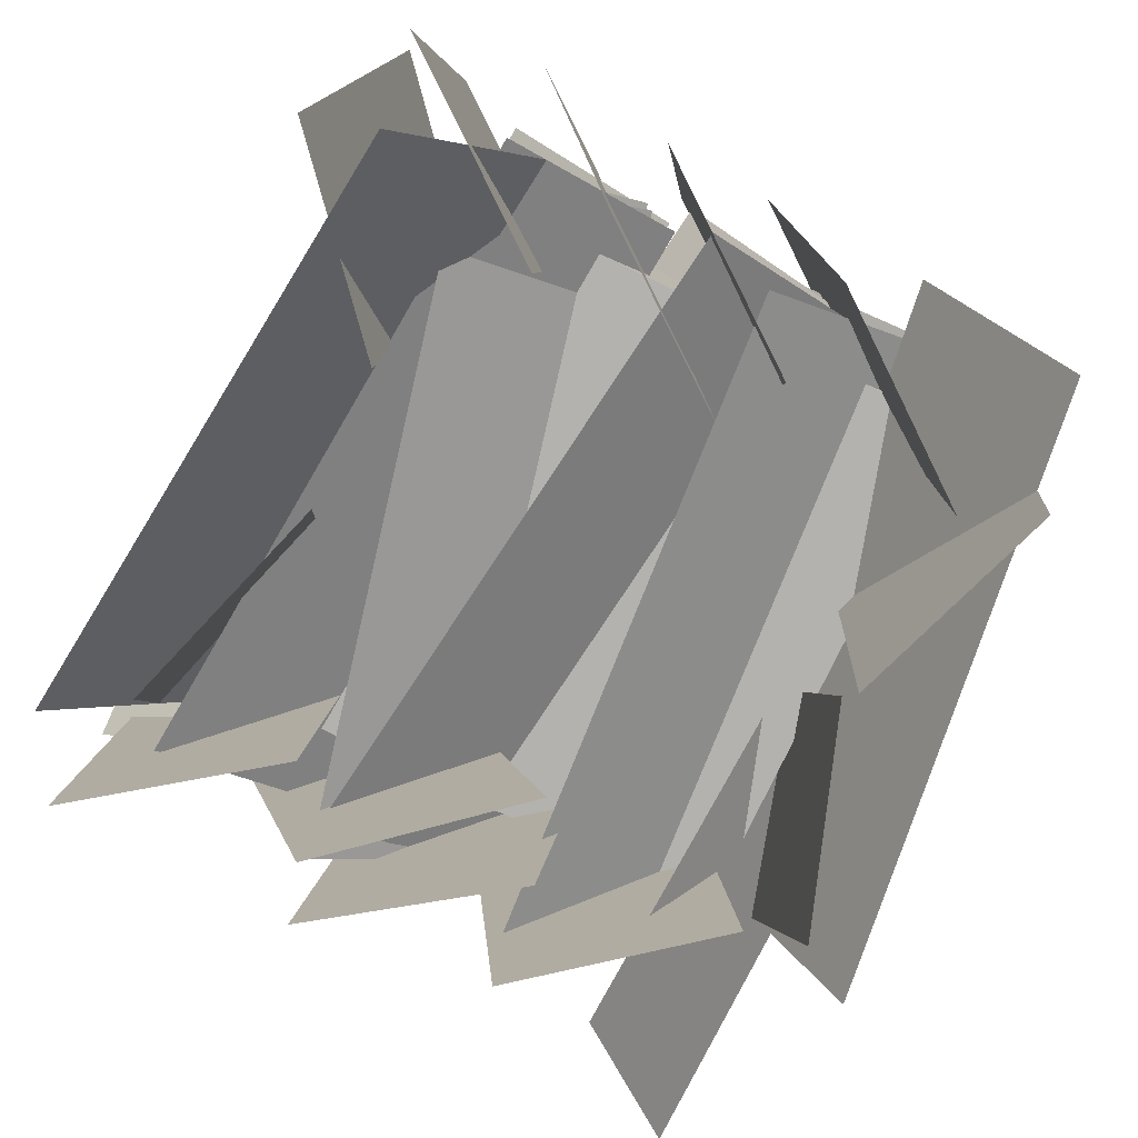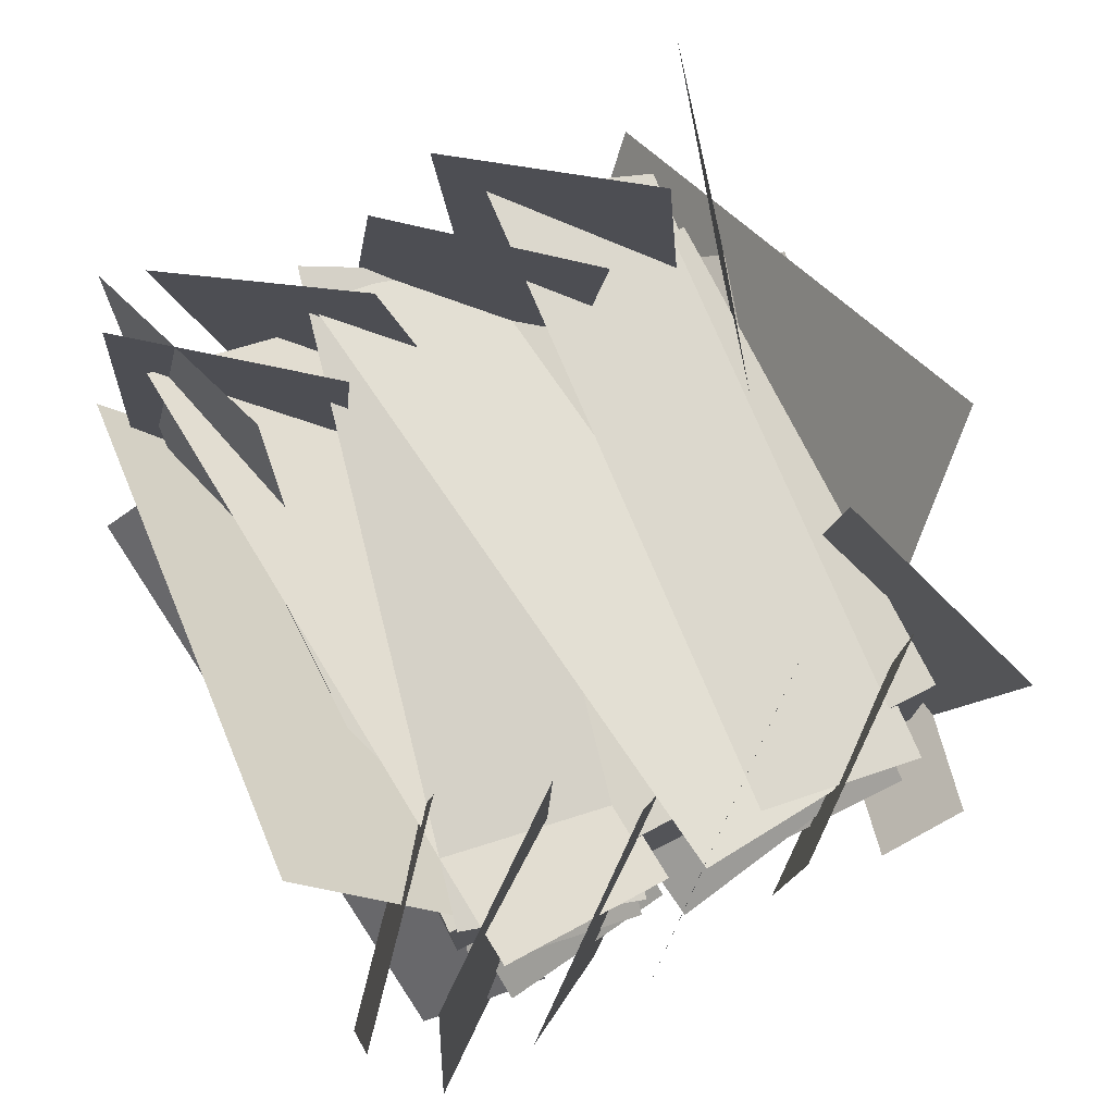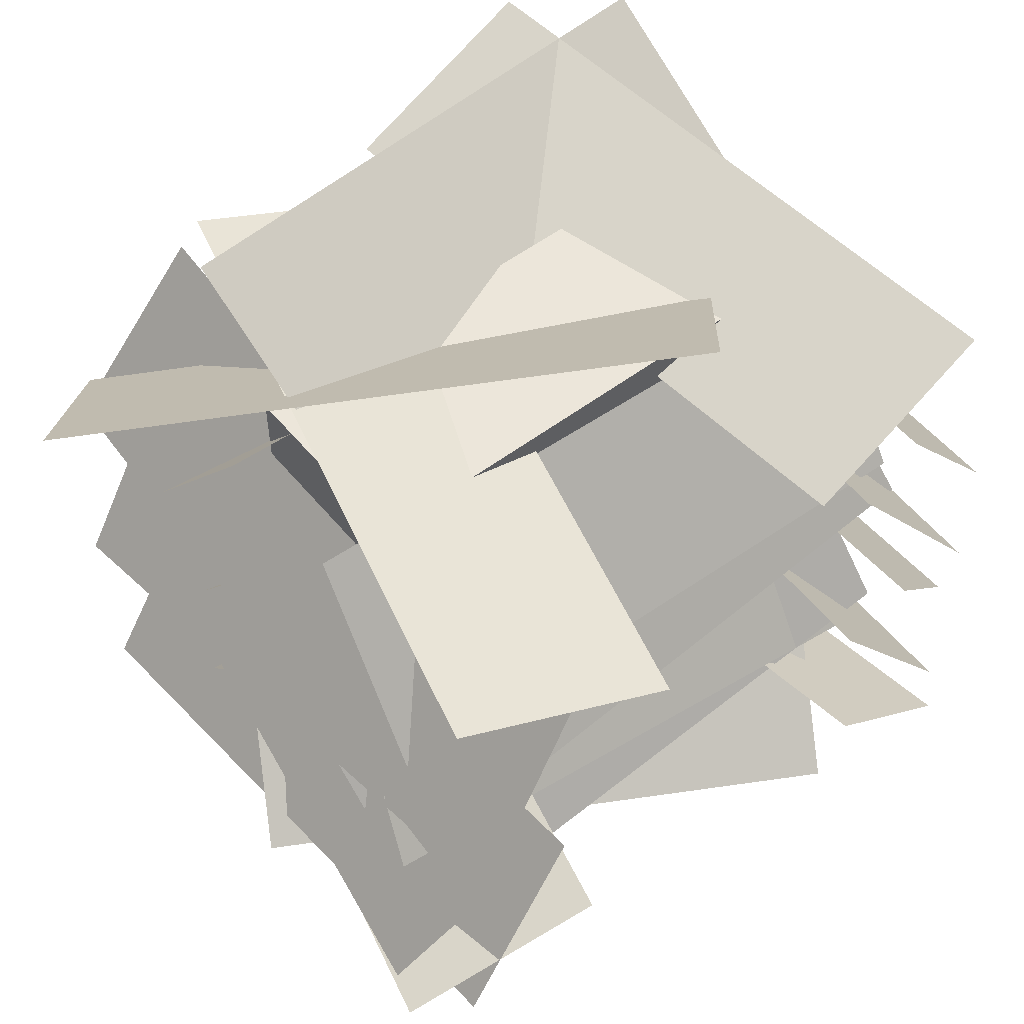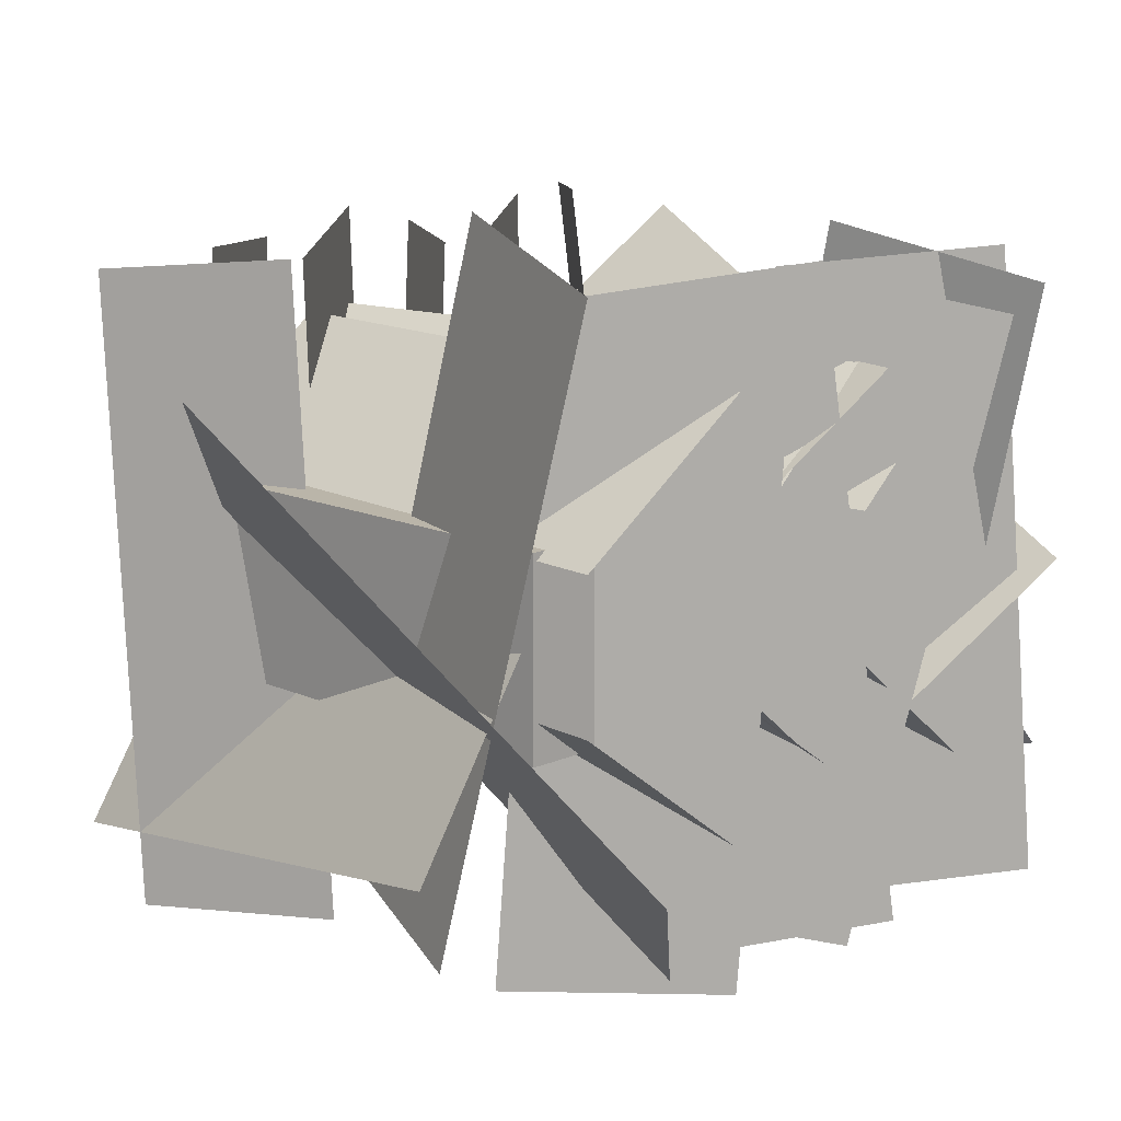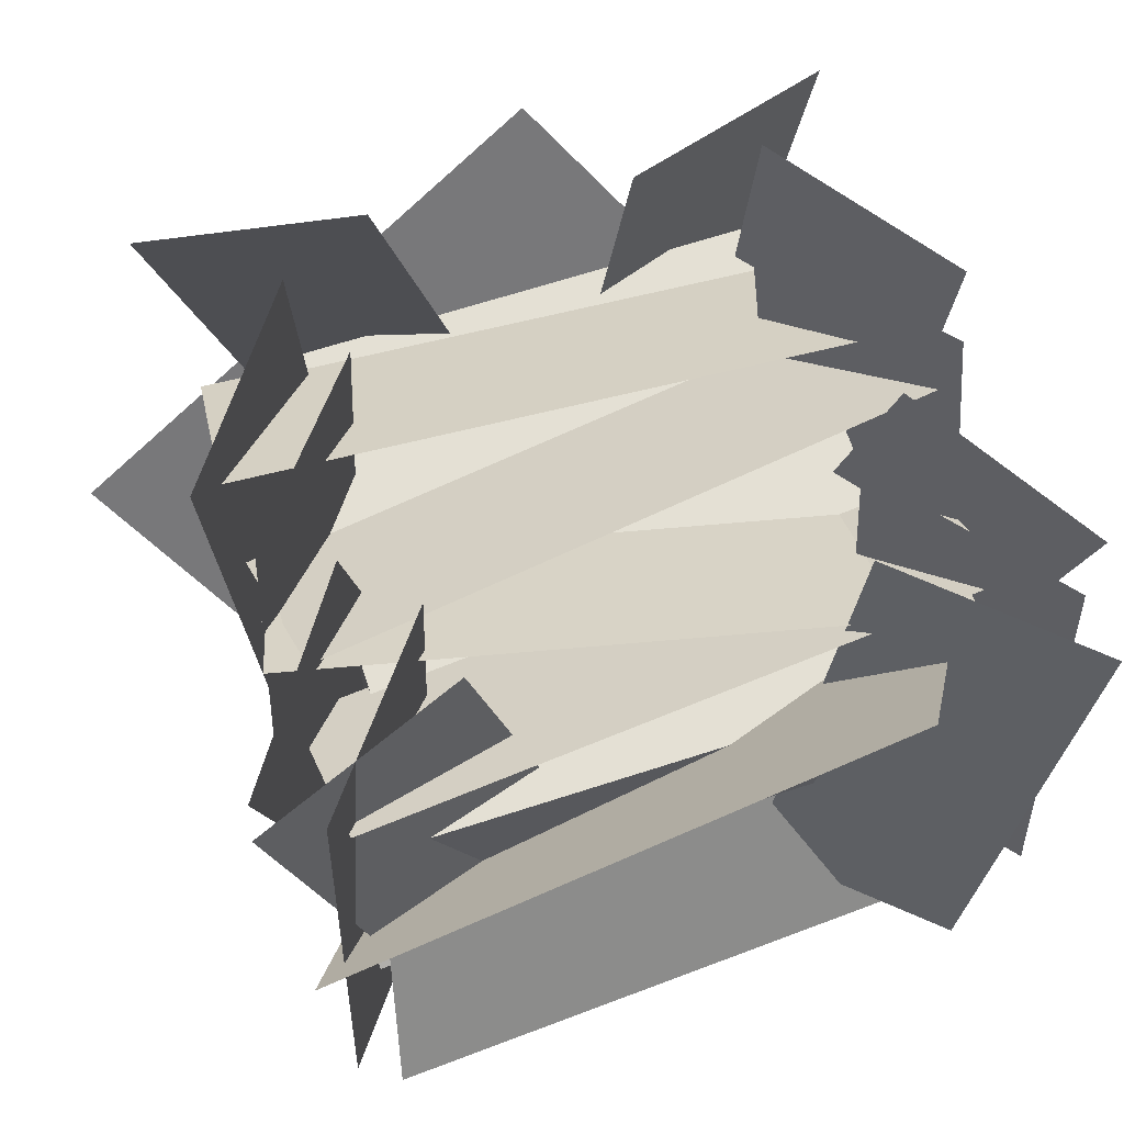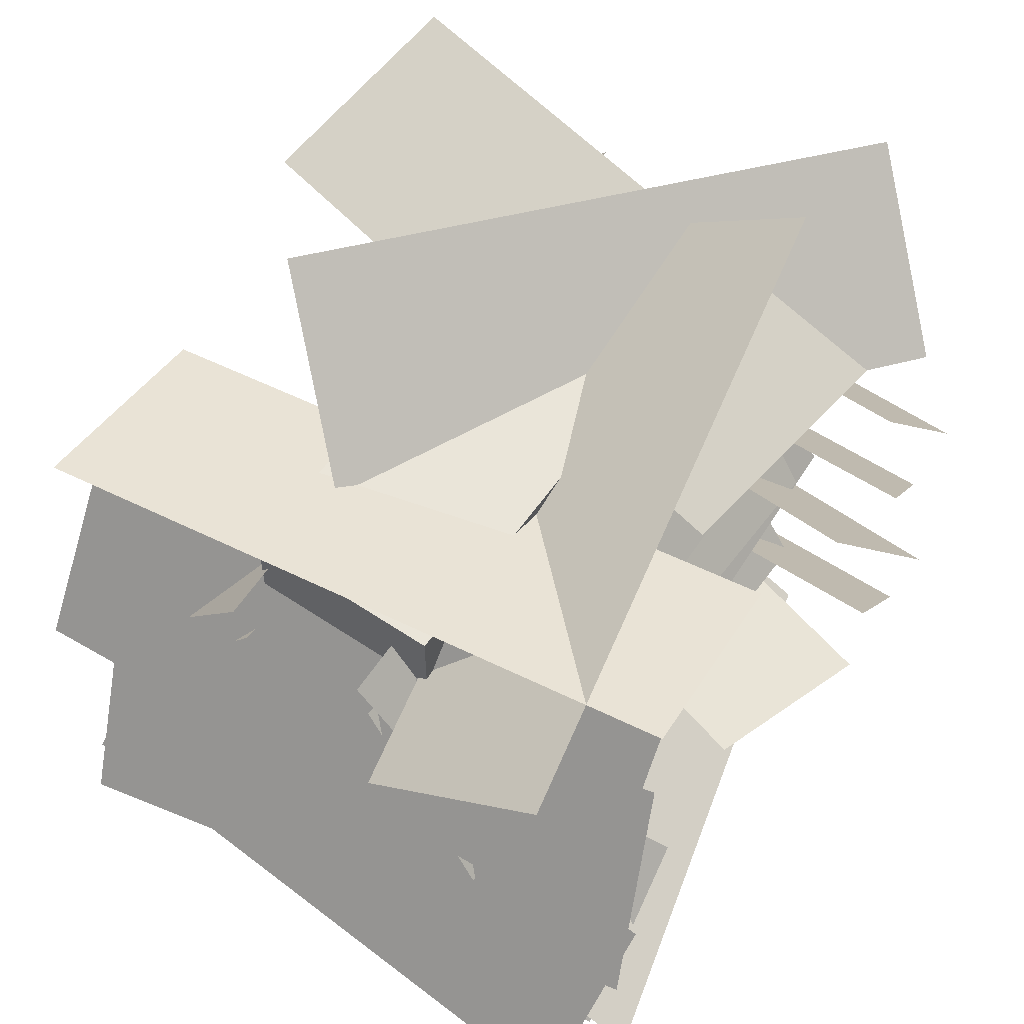
<metadata>
{"format":"obj","ext":"obj","renderer":"f3d","projection":"perspective","resolution":1024,"background":"white","views":[{"elev":-79.7,"azim":64.1,"up":"+Z"},{"elev":76.8,"azim":63.0,"up":"+Z"},{"elev":54.2,"azim":-38.6,"up":"+Y"},{"elev":13.6,"azim":-134.8,"up":"+Z"},{"elev":66.0,"azim":-18.1,"up":"+Z"},{"elev":58.5,"azim":124.7,"up":"+Y"}]}
</metadata>
<code>
o cube
v -0.005 1.005 0.944
v -0.005 1.005 1.323
v -0.005 -0.005 0.944
v -0.005 -0.005 1.323
v 1.005 1.005 1.323
v 1.005 1.005 0.944
v 1.005 -0.005 1.323
v 1.005 -0.005 0.944
f 4 7 5 2
f 3 4 2 1
f 8 3 1 6
f 7 8 6 5
f 6 1 2 5
f 7 4 3 8
o cube
v -0.1351 1.006 1.307
v -0.1351 1.006 1.307
v -0.1593 0.6593 1.574
v -0.1593 0.6593 1.574
v 1.112 0.9184 1.307
v 1.112 0.9184 1.307
v 1.088 0.5721 1.574
v 1.088 0.5721 1.574
f 12 15 13 10
f 16 11 9 14
o cube
v -0.1512 0.6215 1.307
v -0.1512 0.6215 1.307
v -0.1058 0.2774 1.574
v -0.1058 0.2774 1.574
v 1.088 0.7846 1.307
v 1.088 0.7846 1.307
v 1.133 0.4405 1.574
v 1.133 0.4405 1.574
f 20 23 21 18
f 24 19 17 22
o cube
v -0.1494 0.2998 1.307
v -0.1494 0.2998 1.307
v -0.1222 -0.0462 1.574
v -0.1222 -0.0462 1.574
v 1.097 0.3979 1.307
v 1.097 0.3979 1.307
v 1.124 0.05188 1.574
v 1.124 0.05188 1.574
f 28 31 29 26
f 32 27 25 30
o cube
v -0.1052 0.6247 1.307
v -0.1052 0.6247 1.307
v -0.1833 0.2865 1.574
v -0.1833 0.2865 1.574
v 1.113 0.3435 1.307
v 1.113 0.3435 1.307
v 1.035 0.005337 1.574
v 1.035 0.005337 1.574
f 36 39 37 34
f 40 35 33 38
o cube
v -0.1351 1.006 1.022
v -0.1351 1.006 1.022
v -0.1593 0.6593 0.7557
v -0.1593 0.6593 0.7557
v 1.112 0.9184 1.022
v 1.112 0.9184 1.022
v 1.088 0.5721 0.7557
v 1.088 0.5721 0.7557
f 44 47 45 42
f 48 43 41 46
o cube
v -0.1512 0.6215 1.022
v -0.1512 0.6215 1.022
v -0.1058 0.2774 0.7557
v -0.1058 0.2774 0.7557
v 1.088 0.7846 1.022
v 1.088 0.7846 1.022
v 1.133 0.4405 0.7557
v 1.133 0.4405 0.7557
f 52 55 53 50
f 56 51 49 54
o cube
v -0.1494 0.2998 1.022
v -0.1494 0.2998 1.022
v -0.1222 -0.0462 0.7557
v -0.1222 -0.0462 0.7557
v 1.097 0.3979 1.022
v 1.097 0.3979 1.022
v 1.124 0.05188 0.7557
v 1.124 0.05188 0.7557
f 60 63 61 58
f 64 59 57 62
o cube
v -0.1052 0.6247 1.022
v -0.1052 0.6247 1.022
v -0.1833 0.2865 0.7557
v -0.1833 0.2865 0.7557
v 1.113 0.3435 1.022
v 1.113 0.3435 1.022
v 1.035 0.005337 0.7557
v 1.035 0.005337 0.7557
f 68 71 69 66
f 72 67 65 70
o cube
v 1.119 1.072 1.704
v 0.9709 1.125 0.4638
v 1.119 1.072 1.704
v 0.9709 1.125 0.4638
v 0.5581 0.9871 0.5072
v 0.7065 0.934 1.747
v 0.5581 0.9871 0.5072
v 0.7065 0.934 1.747
f 78 73 74 77
f 79 76 75 80
o cube
v 1.195 1.085 0.5707
v -0.01904 1.282 0.7957
v 1.195 1.085 0.5707
v -0.01904 1.282 0.7957
v 0.004643 1.025 1.149
v 1.218 0.828 0.9238
v 0.004643 1.025 1.149
v 1.218 0.828 0.9238
f 86 81 82 85
f 87 84 83 88
o cube
v 0.1098 1.123 0.5665
v -0.1907 1.064 1.778
v 0.1098 1.123 0.5665
v -0.1907 1.064 1.778
v 0.2159 0.9328 1.873
v 0.5165 0.9925 0.6609
v 0.2159 0.9328 1.873
v 0.5165 0.9925 0.6609
f 94 89 90 93
f 95 92 91 96
o cube
v -0.4081 1.1 0.8206
v 0.6015 1.271 1.538
v -0.4081 1.1 0.8206
v 0.6015 1.271 1.538
v 0.8336 1.011 1.273
v -0.176 0.8403 0.5557
v 0.8336 1.011 1.273
v -0.176 0.8403 0.5557
f 102 97 98 101
f 103 100 99 104
o cube
v 1.166 -0.2166 1.778
v 1.018 -0.2697 0.5379
v 1.166 -0.2166 1.778
v 1.018 -0.2697 0.5379
v 0.6881 0.01671 0.5651
v 0.8365 0.06979 1.805
v 0.6881 0.01671 0.5651
v 0.8365 0.06979 1.805
f 110 105 106 109
f 111 108 107 112
o cube
v 1.059 -0.1327 0.427
v -0.1443 -0.2648 0.739
v 1.059 -0.1327 0.427
v -0.1443 -0.2648 0.739
v -0.08365 -0.002563 1.084
v 1.12 0.1296 0.7719
v -0.08365 -0.002563 1.084
v 1.12 0.1296 0.7719
f 118 113 114 117
f 119 116 115 120
o cube
v 0.01962 -0.1054 0.4925
v -0.2809 -0.04566 1.704
v 0.01962 -0.1054 0.4925
v -0.2809 -0.04566 1.704
v 0.1258 0.08513 1.799
v 0.4263 0.02543 0.5869
v 0.1258 0.08513 1.799
v 0.4263 0.02543 0.5869
f 126 121 122 125
f 127 124 123 128
o cube
v -0.2546 -0.1615 1.157
v 0.8441 -0.2179 1.751
v -0.2546 -0.1615 1.157
v 0.8441 -0.2179 1.751
v 1.02 0.04769 1.451
v -0.07895 0.1041 0.8574
v 1.02 0.04769 1.451
v -0.07895 0.1041 0.8574
f 134 129 130 133
f 135 132 131 136
o cube
v 0.1597 0.5957 0.534
v -0.01144 0.3726 1.752
v -0.09977 0.2575 0.4356
v -0.271 0.03439 1.654
v -0.01144 0.3726 1.752
v 0.1597 0.5957 0.534
v -0.271 0.03439 1.654
v -0.09977 0.2575 0.4356
f 139 140 138 137
f 143 144 142 141
o cube
v 0.1025 0.9966 0.5001
v 0.04937 0.9274 1.747
v -0.1632 0.6503 0.4696
v -0.2163 0.5811 1.717
v 0.04937 0.9274 1.747
v 0.1025 0.9966 0.5001
v -0.2163 0.5811 1.717
v -0.1632 0.6503 0.4696
f 147 148 146 145
f 151 152 150 149
o cube
v 0.02578 0.6383 0.4789
v 0.1251 0.7678 1.718
v -0.2383 0.2942 0.536
v -0.1389 0.4237 1.775
v 0.1251 0.7678 1.718
v 0.02578 0.6383 0.4789
v -0.1389 0.4237 1.775
v -0.2383 0.2942 0.536
f 155 156 154 153
f 159 160 158 157
o cube
v 0.04601 0.185 0.482
v 0.1057 0.2628 1.728
v -0.2195 -0.1611 0.5163
v -0.1598 -0.08326 1.762
v 0.1057 0.2628 1.728
v 0.04601 0.185 0.482
v -0.1598 -0.08326 1.762
v -0.2195 -0.1611 0.5163
f 163 164 162 161
f 167 168 166 165
o cube
v 0.8403 0.5957 0.534
v 1.011 0.3726 1.752
v 1.1 0.2575 0.4356
v 1.271 0.03439 1.654
v 1.011 0.3726 1.752
v 0.8403 0.5957 0.534
v 1.271 0.03439 1.654
v 1.1 0.2575 0.4356
f 171 172 170 169
f 175 176 174 173
o cube
v 0.8975 0.9966 0.5001
v 0.9506 0.9274 1.747
v 1.163 0.6503 0.4696
v 1.216 0.5811 1.717
v 0.9506 0.9274 1.747
v 0.8975 0.9966 0.5001
v 1.216 0.5811 1.717
v 1.163 0.6503 0.4696
f 179 180 178 177
f 183 184 182 181
o cube
v 0.9742 0.6383 0.4789
v 0.8749 0.7678 1.718
v 1.238 0.2942 0.536
v 1.139 0.4237 1.775
v 0.8749 0.7678 1.718
v 0.9742 0.6383 0.4789
v 1.139 0.4237 1.775
v 1.238 0.2942 0.536
f 187 188 186 185
f 191 192 190 189
o cube
v 0.954 0.185 0.482
v 0.8943 0.2628 1.728
v 1.22 -0.1611 0.5163
v 1.16 -0.08326 1.762
v 0.8943 0.2628 1.728
v 0.954 0.185 0.482
v 1.16 -0.08326 1.762
v 1.22 -0.1611 0.5163
f 195 196 194 193
f 199 200 198 197

</code>
